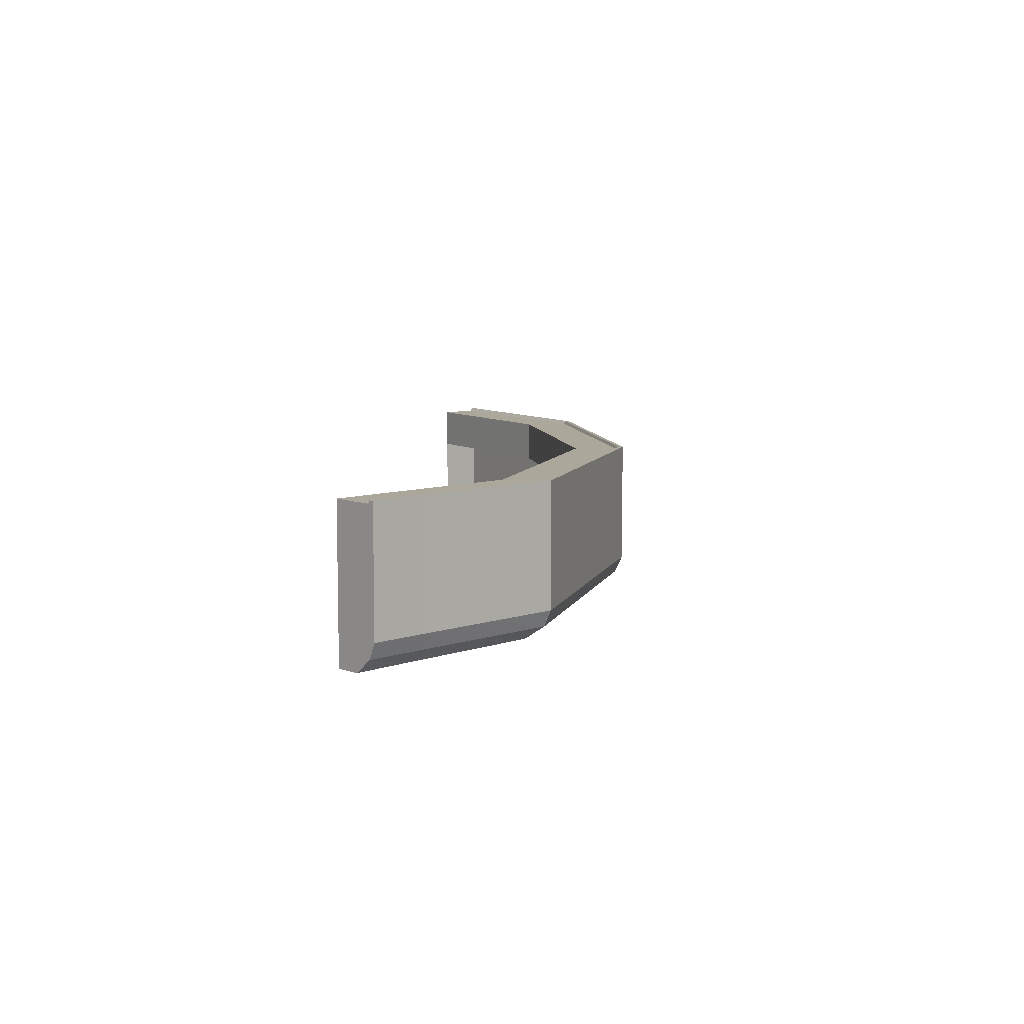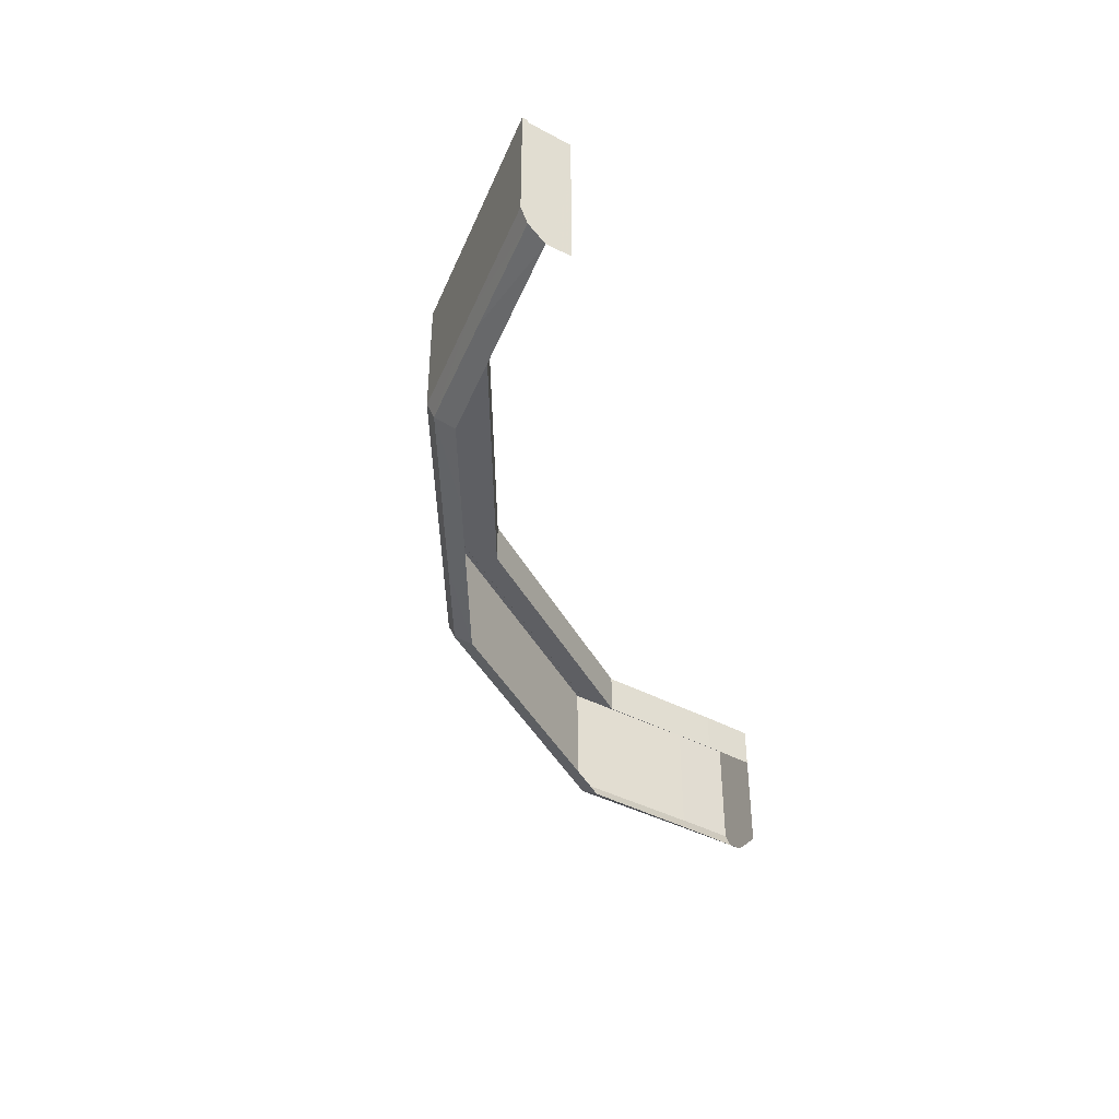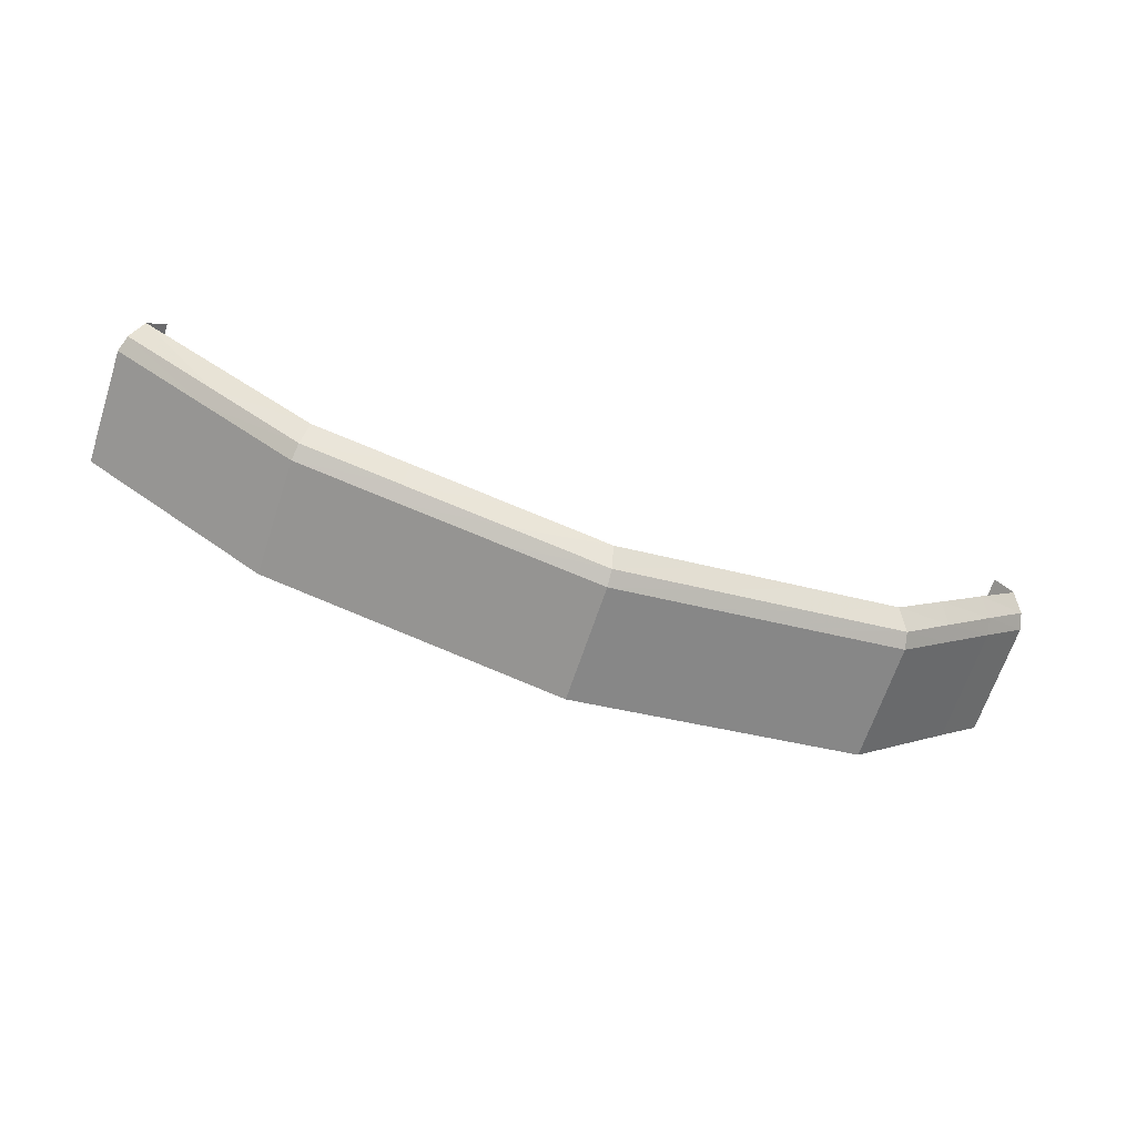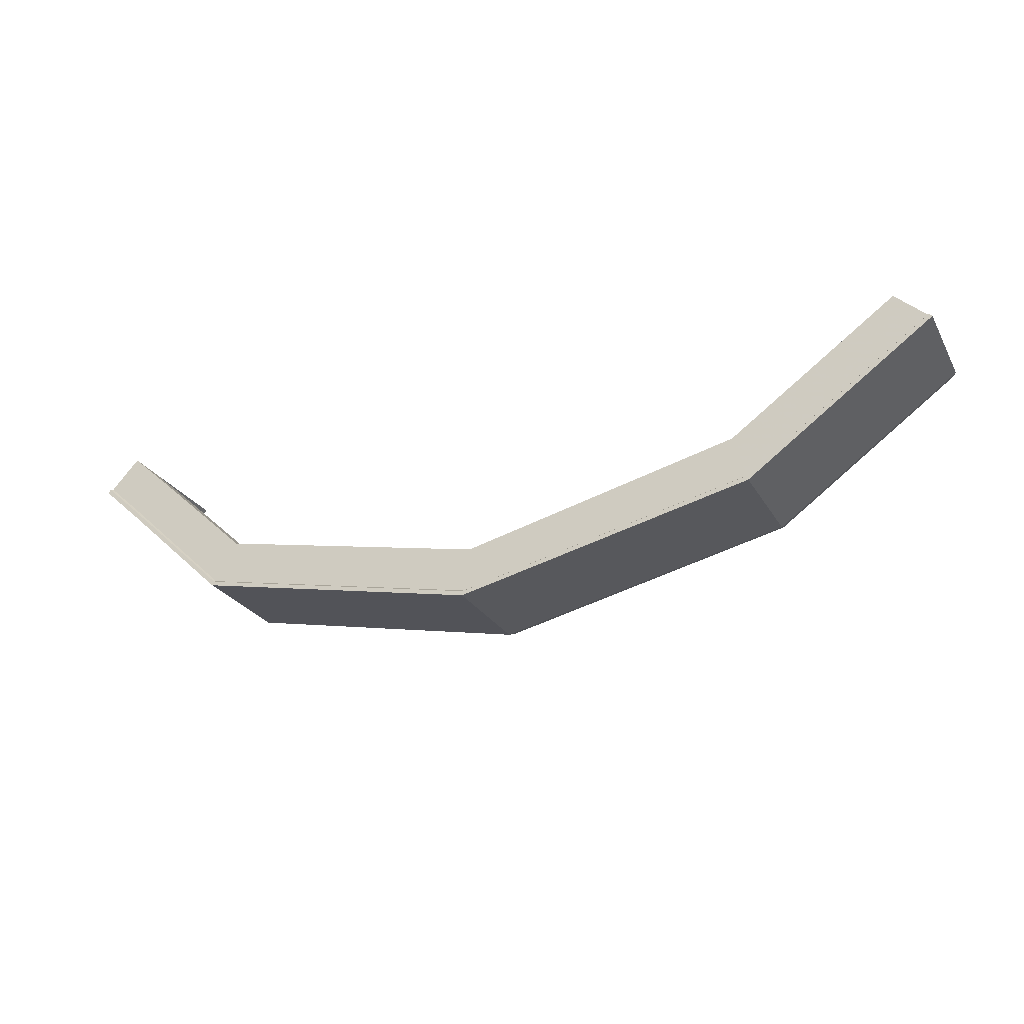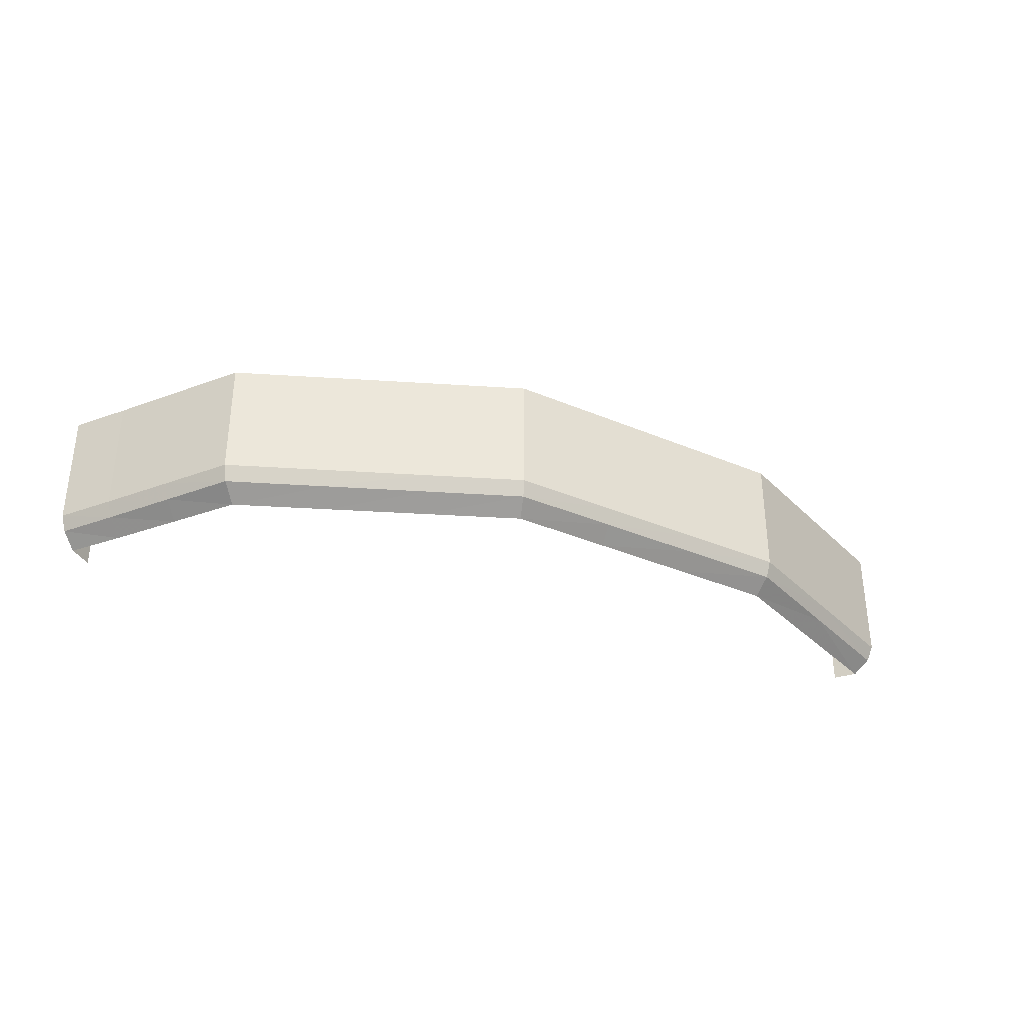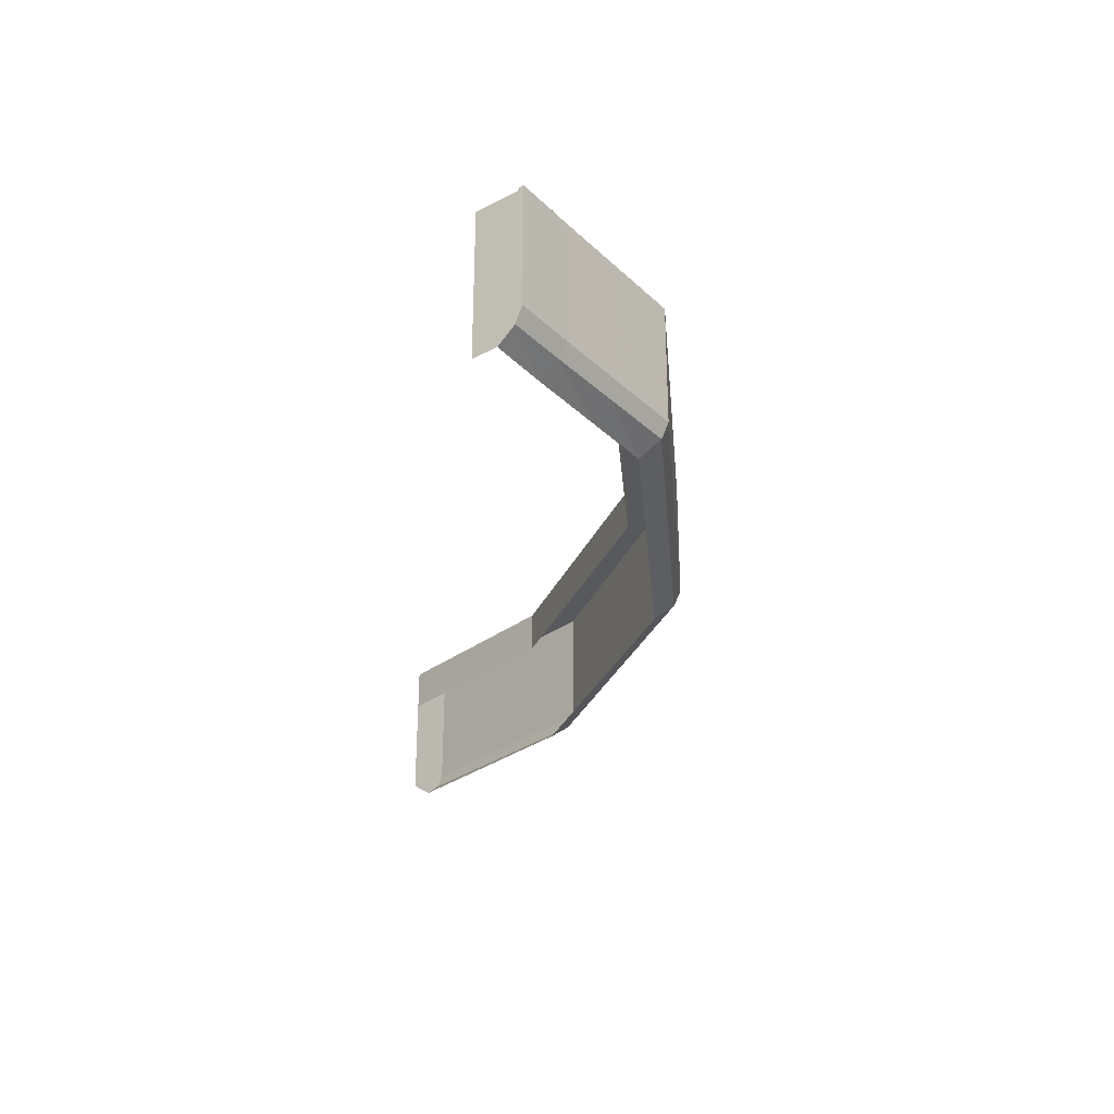
<metadata>
{"format":"obj","ext":"obj","renderer":"f3d","projection":"perspective","resolution":1024,"background":"white","views":[{"elev":8.1,"azim":-85.6,"up":"+Z"},{"elev":-41.2,"azim":104.3,"up":"+Z"},{"elev":-65.7,"azim":161.8,"up":"+Y"},{"elev":-25.1,"azim":23.3,"up":"+Y"},{"elev":-34.6,"azim":-16.5,"up":"+Z"},{"elev":-29.5,"azim":-96.3,"up":"+Z"}]}
</metadata>
<code>
g zhucheng_yewai_291_baobian_e
v 607.7 -299.4 278.5
v 809.2 -154 278.5
v 809.2 -153.9 180.7
v 607.7 -299.3 180.7
v 394.4 -349.5 278.5
v 394.4 -349.4 180.7
v 181.1 -399.5 180.7
v 181.1 -399.6 278.5
v -242.4 -407 278.5
v -242.3 -407 180.7
v -452.5 -364.4 180.7
v -452.6 -364.4 278.5
v -774.1 -217.8 278.6
v -774 -217.8 180.7
v -886.7 -112.5 180.7
v -886.8 -112.5 278.6
v 1011 -8.548 278.5
v 1011 -8.494 180.7
v 607.7 -299.4 278.5
v 607.7 -299.3 180.7
v -32.13 -449.6 180.7
v -32.14 -449.6 278.5
v -32.14 -449.6 278.5
v -32.13 -449.6 180.7
v -662.7 -321.8 180.7
v -662.8 -321.8 278.6
v -662.8 -321.8 278.6
v -662.7 -321.8 180.7
v -979.9 -27.35 180.7
v -979.9 -27.4 278.6
f 2 1 3
f 4 3 1
f 6 5 7
f 8 7 5
f 10 9 11
f 12 11 9
f 14 13 15
f 16 15 13
f 18 17 3
f 2 3 17
f 20 19 6
f 5 6 19
f 22 21 8
f 7 8 21
f 24 23 10
f 9 10 23
f 26 25 12
f 11 12 25
f 28 27 14
f 13 14 27
f 30 29 16
f 15 16 29
g zhucheng_yewai_291_baobian_e
v 607.7 -299.3 180.7
v 809.2 -153.9 180.7
v 809.1 -153.8 25.3
v 607.6 -299.2 25.3
v 592.5 -245.6 -37.95
v 603.4 -285.2 -7.849
v 801.6 -141.8 -7.849
v 782.9 -109.8 -37.95
v 394.4 -349.4 180.7
v 394.4 -349.3 25.3
v 181.1 -399.4 25.3
v 181.1 -399.5 180.7
v 392.2 -335.2 -7.849
v 386.8 -295.2 -37.95
v 181.1 -344.7 -37.95
v 180.9 -385.1 -7.849
v -242.3 -407 180.7
v -242.3 -406.9 25.3
v -452.5 -364.3 25.3
v -452.5 -364.4 180.7
v -239 -393 -7.849
v -227.3 -352.8 -37.95
v -430.1 -311.3 -37.95
v -447.6 -351 -7.849
v -774 -217.8 180.7
v -773.9 -217.7 25.3
v -886.6 -112.4 25.3
v -886.7 -112.5 180.7
v -877.9 -101.1 -7.849
v -766.3 -205.7 -7.849
v -743.2 -169.9 -37.95
v -853.5 -70.09 -37.95
v 1011 -8.494 180.7
v 1011 -8.407 25.3
v 999.7 1.578 -7.849
v 973.4 25.92 -37.95
v 607.7 -299.3 180.7
v 607.6 -299.2 25.3
v -32.11 -449.4 25.3
v -32.13 -449.6 180.7
v 603.4 -285.2 -7.849
v 592.5 -245.6 -37.95
v -24.55 -394.3 -37.95
v -30.36 -435 -7.849
v -32.13 -449.6 180.7
v -32.11 -449.4 25.3
v -662.7 -321.7 25.3
v -662.7 -321.8 180.7
v -30.36 -435 -7.849
v -24.55 -394.3 -37.95
v -632.8 -269.8 -37.95
v -656.2 -309.1 -7.849
v -662.7 -321.8 180.7
v -662.7 -321.7 25.3
v -979.8 -27.27 25.3
v -979.9 -27.35 180.7
v -656.2 -309.1 -7.849
v -632.8 -269.8 -37.95
v -945.1 10.25 -37.95
v -970 -16.62 -7.849
v 1011 -8.494 180.7
v 935.3 61.08 182.9
v 1011 -8.407 25.3
v -908.9 49.46 182.9
v -945.1 10.25 -37.95
v -908.8 49.53 -39.05
v -908.9 49.46 272.5
v -970.8 -17.52 272.5
v -979.9 -27.35 180.7
v -979.8 -27.27 25.3
v -970 -16.62 -7.849
v 1001 0.4139 272.4
v 935.3 61.08 272.5
v 935.4 61.14 -35.58
v 973.4 25.92 -37.95
v 999.7 1.578 -7.849
v 1011 -8.548 278.5
v 1004 -2.137 278.6
v -973.4 -20.35 278.6
v -979.9 -27.4 278.6
f 32 31 33
f 34 33 31
f 36 35 37
f 38 37 35
f 34 36 33
f 37 33 36
f 40 39 41
f 42 41 39
f 44 43 45
f 46 45 43
f 43 40 46
f 41 46 40
f 48 47 49
f 50 49 47
f 52 51 53
f 54 53 51
f 51 48 54
f 49 54 48
f 56 55 57
f 58 57 55
f 60 59 61
f 62 61 59
f 56 57 60
f 59 60 57
f 64 63 33
f 32 33 63
f 65 37 66
f 38 66 37
f 64 33 65
f 37 65 33
f 68 67 40
f 39 40 67
f 70 69 42
f 41 42 69
f 72 71 44
f 43 44 71
f 74 73 46
f 45 46 73
f 71 68 43
f 40 43 68
f 69 74 41
f 46 41 74
f 76 75 48
f 47 48 75
f 78 77 50
f 49 50 77
f 80 79 52
f 51 52 79
f 82 81 54
f 53 54 81
f 79 76 51
f 48 51 76
f 77 82 49
f 54 49 82
f 84 83 56
f 55 56 83
f 86 85 58
f 57 58 85
f 87 60 88
f 61 88 60
f 89 62 90
f 59 90 62
f 84 56 87
f 60 87 56
f 90 59 85
f 57 85 59
f 92 91 93
f 95 94 96
f 97 94 98
f 99 98 94
f 99 94 100
f 101 100 95
f 94 95 100
f 103 102 92
f 91 92 102
f 104 92 105
f 106 105 93
f 92 93 105
f 107 91 108
f 102 108 91
f 109 98 110
f 99 110 98
g zhucheng_yewai_291_baobian_e
v 1004 -2.137 278.6
v 1011 -8.548 278.5
v 809.2 -154 278.5
v 804.3 -146.3 278.6
v 603.8 -286.8 272.4
v 802.4 -143.2 272.4
v 804.3 -146.3 278.6
v 604.9 -290.4 278.6
v 935.3 61.08 272.5
v 1001 0.4139 272.4
v 802.4 -143.2 272.4
v 756.3 -67.45 272.5
v 935.3 61.08 272.5
v 756.3 -67.45 272.5
v 756.3 -67.45 182.9
v 935.3 61.08 182.9
v 394.4 -349.5 278.5
v 181.1 -399.6 278.5
v 180.9 -390.3 278.6
v 392.9 -340.4 278.6
v 392.3 -336.7 272.4
v 392.9 -340.4 278.6
v 180.9 -390.3 278.6
v 180.9 -386.6 272.4
v 392.3 -336.7 272.4
v 180.9 -386.6 272.4
v 180 -293.9 272.5
v 378.6 -244.9 272.5
v 180 -293.9 272.5
v 180 -293.9 182.9
v 378.6 -244.9 182.9
v 378.6 -244.9 272.5
v -242.4 -407 278.5
v -452.6 -364.4 278.5
v -449.4 -355.8 278.6
v -240.2 -398.1 278.6
v -239.4 -394.5 272.4
v -240.2 -398.1 278.6
v -449.4 -355.8 278.6
v -448.1 -352.4 272.4
v -239.4 -394.5 272.4
v -448.1 -352.4 272.4
v -412.6 -263.8 272.5
v -215.6 -303.3 272.5
v -412.6 -263.8 272.5
v -412.6 -263.8 182.9
v -215.6 -303.3 182.9
v -215.6 -303.3 272.5
v -886.8 -112.5 278.6
v -881 -105.1 278.6
v -769.1 -210 278.6
v -774.1 -217.8 278.6
v -767.1 -206.9 272.5
v -769.1 -210 278.6
v -881 -105.1 278.6
v -878.7 -102.1 272.5
v -878.7 -102.1 272.5
v -821.7 -28.76 272.5
v -715.6 -126.5 272.5
v -767.1 -206.9 272.5
v -821.7 -28.76 272.5
v -821.7 -28.76 182.9
v -715.6 -126.5 182.9
v -715.6 -126.5 272.5
v 607.7 -299.4 278.5
v 604.9 -290.4 278.6
v 1001 0.4139 272.4
v 1004 -2.137 278.6
v 603.8 -286.8 272.4
v 577.2 -196 272.5
v 577.2 -196 272.5
v 577.2 -196 182.9
v -32.14 -449.6 278.5
v -31.04 -440.3 278.6
v -31.04 -440.3 278.6
v -30.61 -436.6 272.4
v -30.61 -436.6 272.4
v -18.56 -342.8 272.5
v -18.56 -342.8 272.5
v -18.55 -342.8 182.9
v 577.2 -196 182.9
v 577.2 -196 272.5
v -662.8 -321.8 278.6
v -658.6 -313.6 278.6
v -658.6 -313.6 278.6
v -656.9 -310.3 272.4
v -656.9 -310.3 272.4
v -609.6 -224.2 272.5
v -609.6 -224.2 272.5
v -609.6 -224.2 182.9
v -18.55 -342.8 182.9
v -18.56 -342.8 272.5
v -979.9 -27.4 278.6
v -973.4 -20.35 278.6
v -973.4 -20.35 278.6
v -970.8 -17.52 272.5
v -970.8 -17.52 272.5
v -908.9 49.46 272.5
v -908.9 49.46 272.5
v -908.9 49.46 182.9
v -609.6 -224.2 182.9
v -609.6 -224.2 272.5
f 112 111 113
f 114 113 111
f 116 115 117
f 118 117 115
f 120 119 121
f 122 121 119
f 124 123 125
f 126 125 123
f 128 127 129
f 130 129 127
f 132 131 133
f 134 133 131
f 136 135 137
f 138 137 135
f 140 139 141
f 142 141 139
f 144 143 145
f 146 145 143
f 148 147 149
f 150 149 147
f 152 151 153
f 154 153 151
f 156 155 157
f 158 157 155
f 160 159 161
f 162 161 159
f 164 163 165
f 166 165 163
f 168 167 169
f 170 169 167
f 172 171 173
f 174 173 171
f 175 113 176
f 114 176 113
f 178 177 117
f 116 117 177
f 179 121 180
f 122 180 121
f 182 181 125
f 124 125 181
f 183 128 184
f 129 184 128
f 175 176 127
f 130 127 176
f 118 115 132
f 131 132 115
f 185 133 186
f 134 186 133
f 187 136 188
f 137 188 136
f 180 138 179
f 135 179 138
f 190 189 140
f 139 140 189
f 192 191 142
f 141 142 191
f 193 144 194
f 145 194 144
f 183 184 143
f 146 143 184
f 185 186 148
f 147 148 186
f 195 149 196
f 150 196 149
f 197 152 198
f 153 198 152
f 187 188 151
f 154 151 188
f 200 199 156
f 155 156 199
f 202 201 158
f 157 158 201
f 204 203 160
f 159 160 203
f 193 194 162
f 161 162 194
f 195 196 164
f 163 164 196
f 206 205 166
f 165 166 205
f 208 207 168
f 167 168 207
f 197 198 170
f 169 170 198
f 210 209 172
f 171 172 209
f 212 211 174
f 173 174 211

</code>
